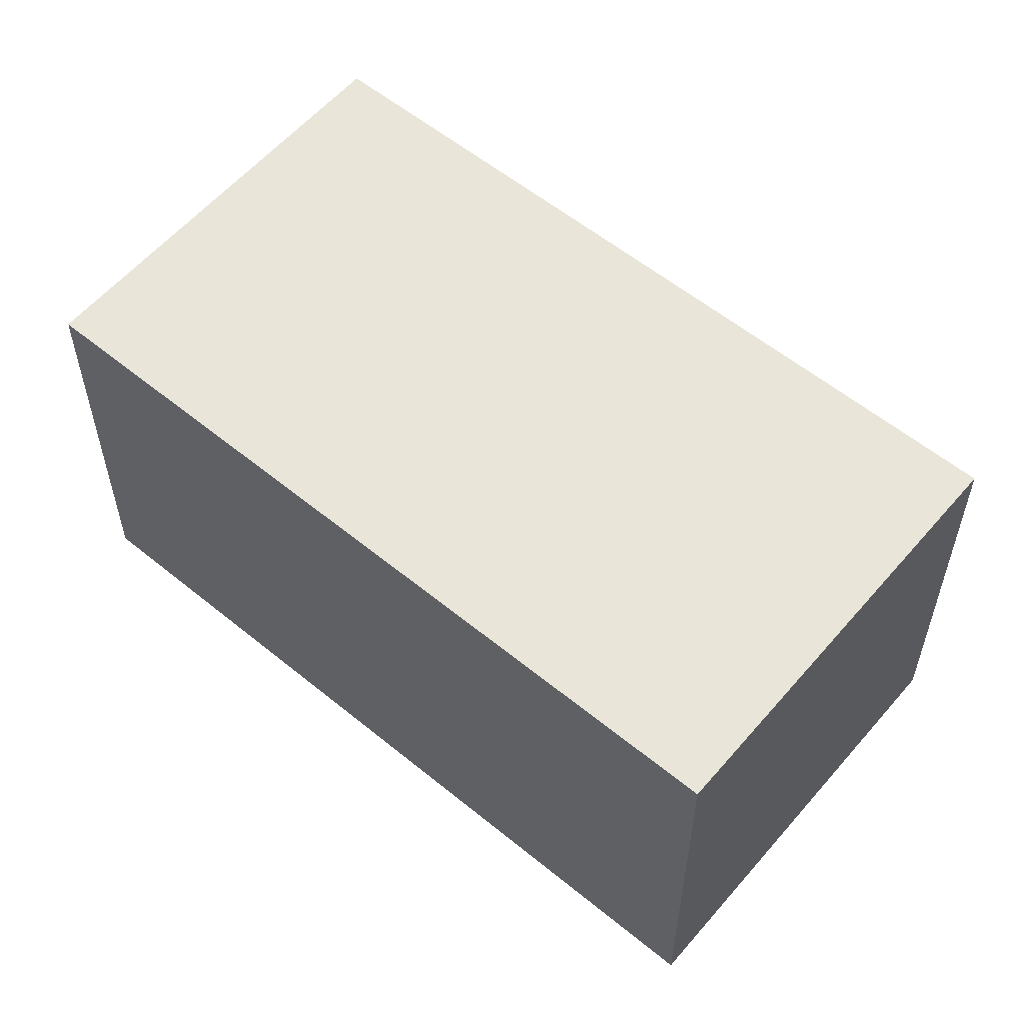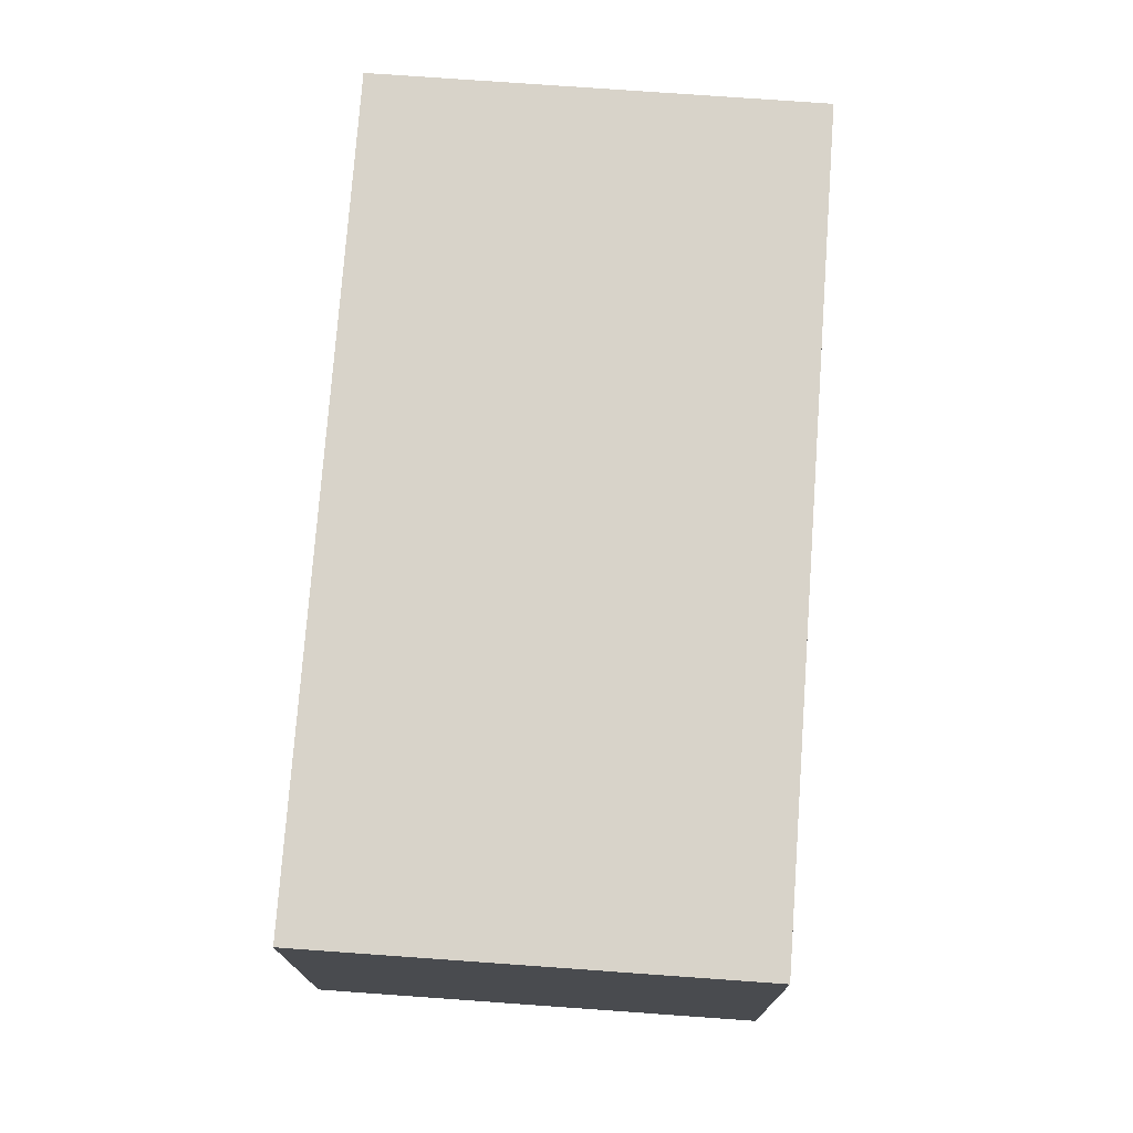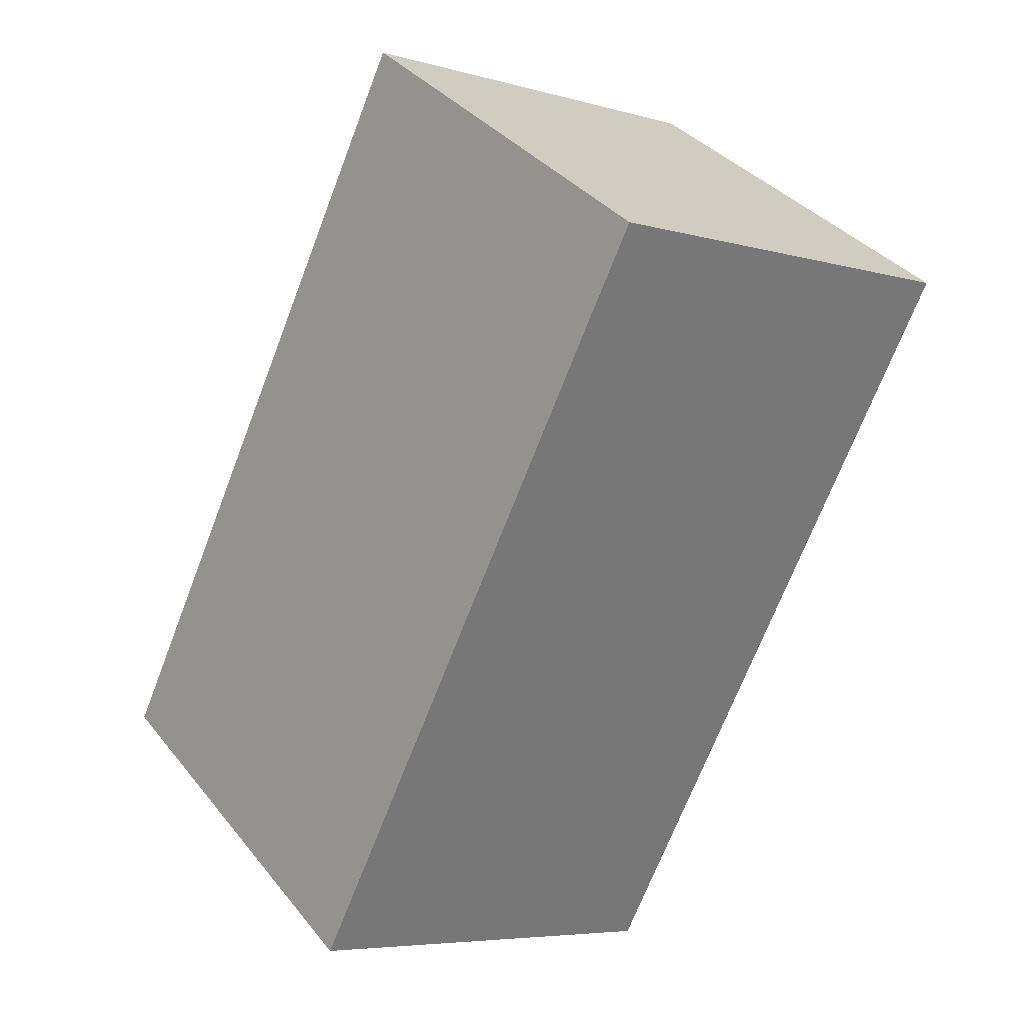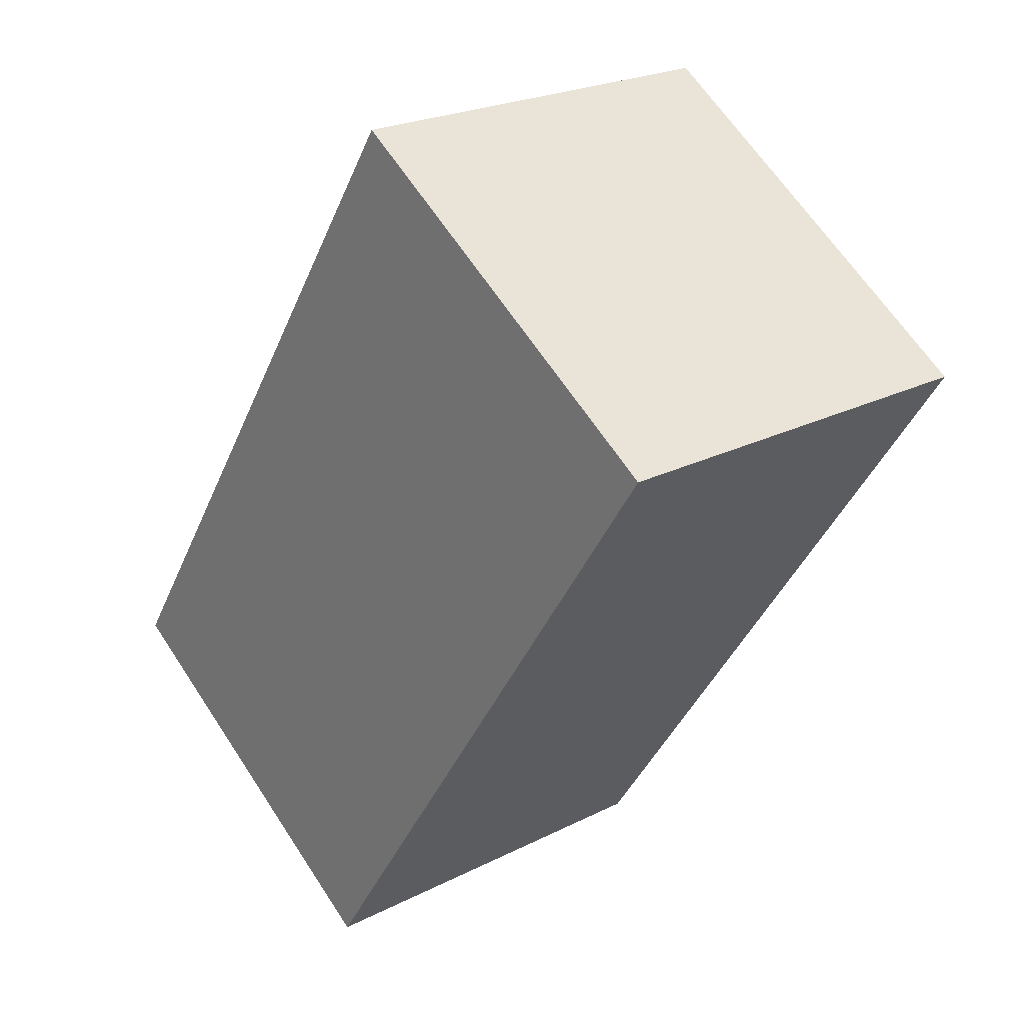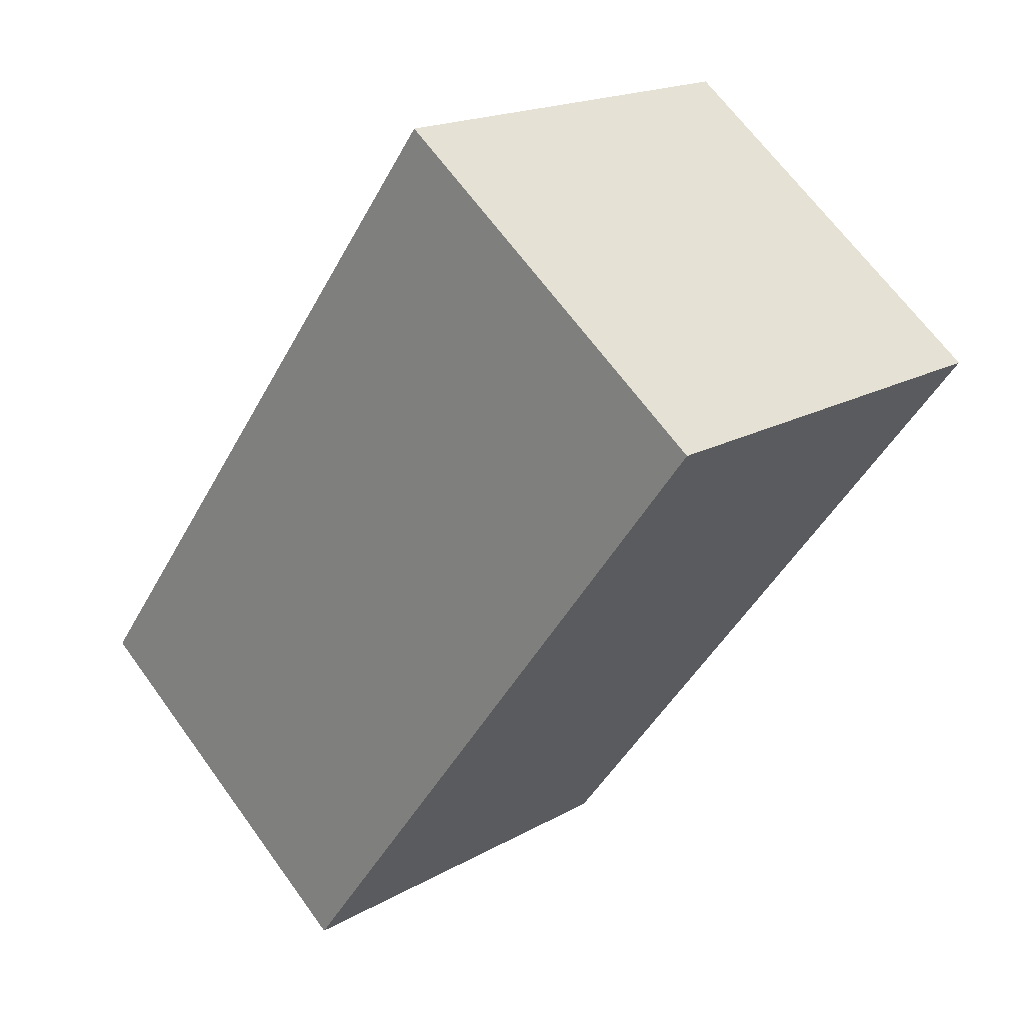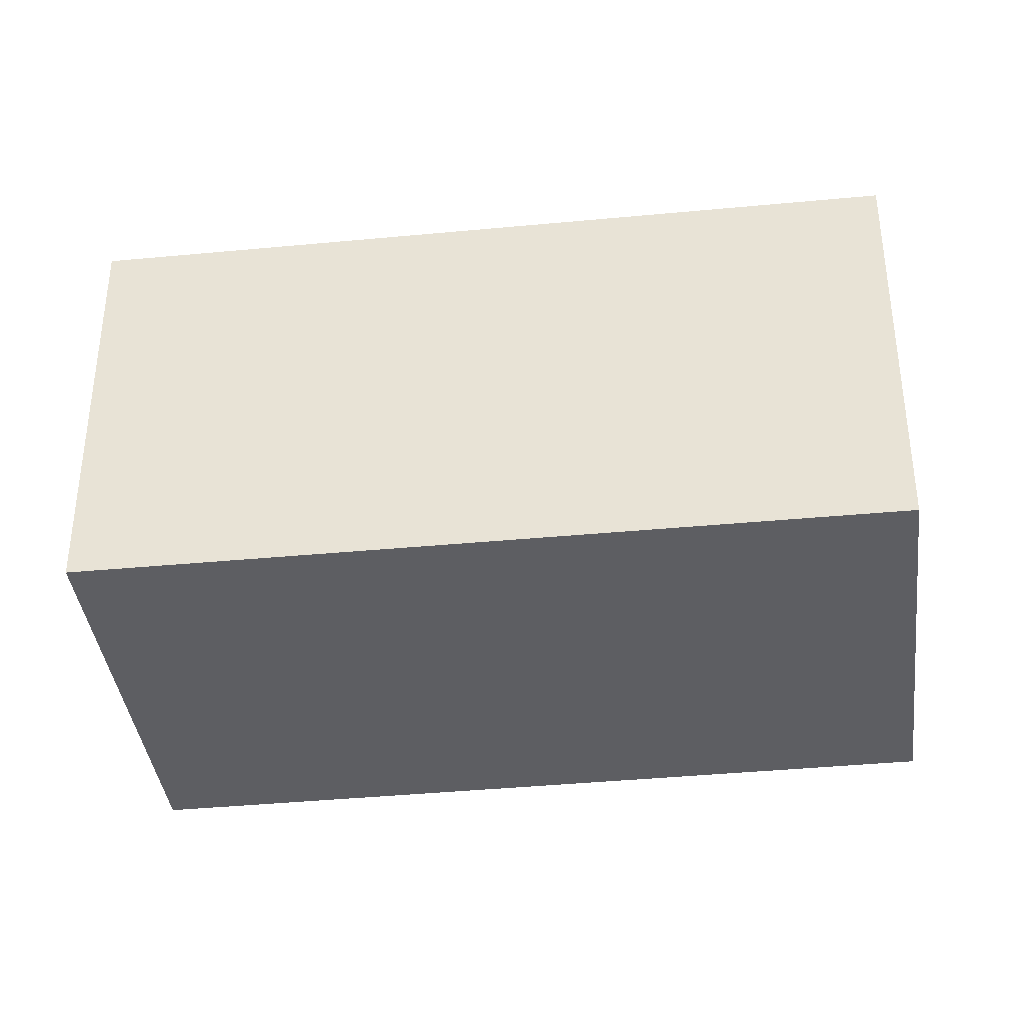
<metadata>
{"format":"obj","ext":"obj","renderer":"f3d","projection":"perspective","resolution":1024,"background":"white","views":[{"elev":57.8,"azim":-16.4,"up":"+Y"},{"elev":75.8,"azim":37.6,"up":"+Y"},{"elev":-6.0,"azim":49.5,"up":"+Z"},{"elev":23.0,"azim":49.0,"up":"+Z"},{"elev":66.6,"azim":-36.0,"up":"+Z"},{"elev":-38.3,"azim":130.4,"up":"+Y"}]}
</metadata>
<code>
v  0 2.347 1.437e-16
v  4.588 2.347 2.452
v  2.059 2.347 -1.364
v  2.51 2.347 3.829
v  2.059 8.352e-17 -1.364
v  0 0 0
v  2.51 -2.345e-16 3.829
v  4.588 -1.501e-16 2.452
g defaultobject
f 1 2 3
f 2 1 4
f 5 1 3
f 1 5 6
f 6 4 1
f 4 6 7
f 7 2 4
f 2 7 8
f 8 3 2
f 3 8 5
f 5 7 6
f 7 5 8

</code>
